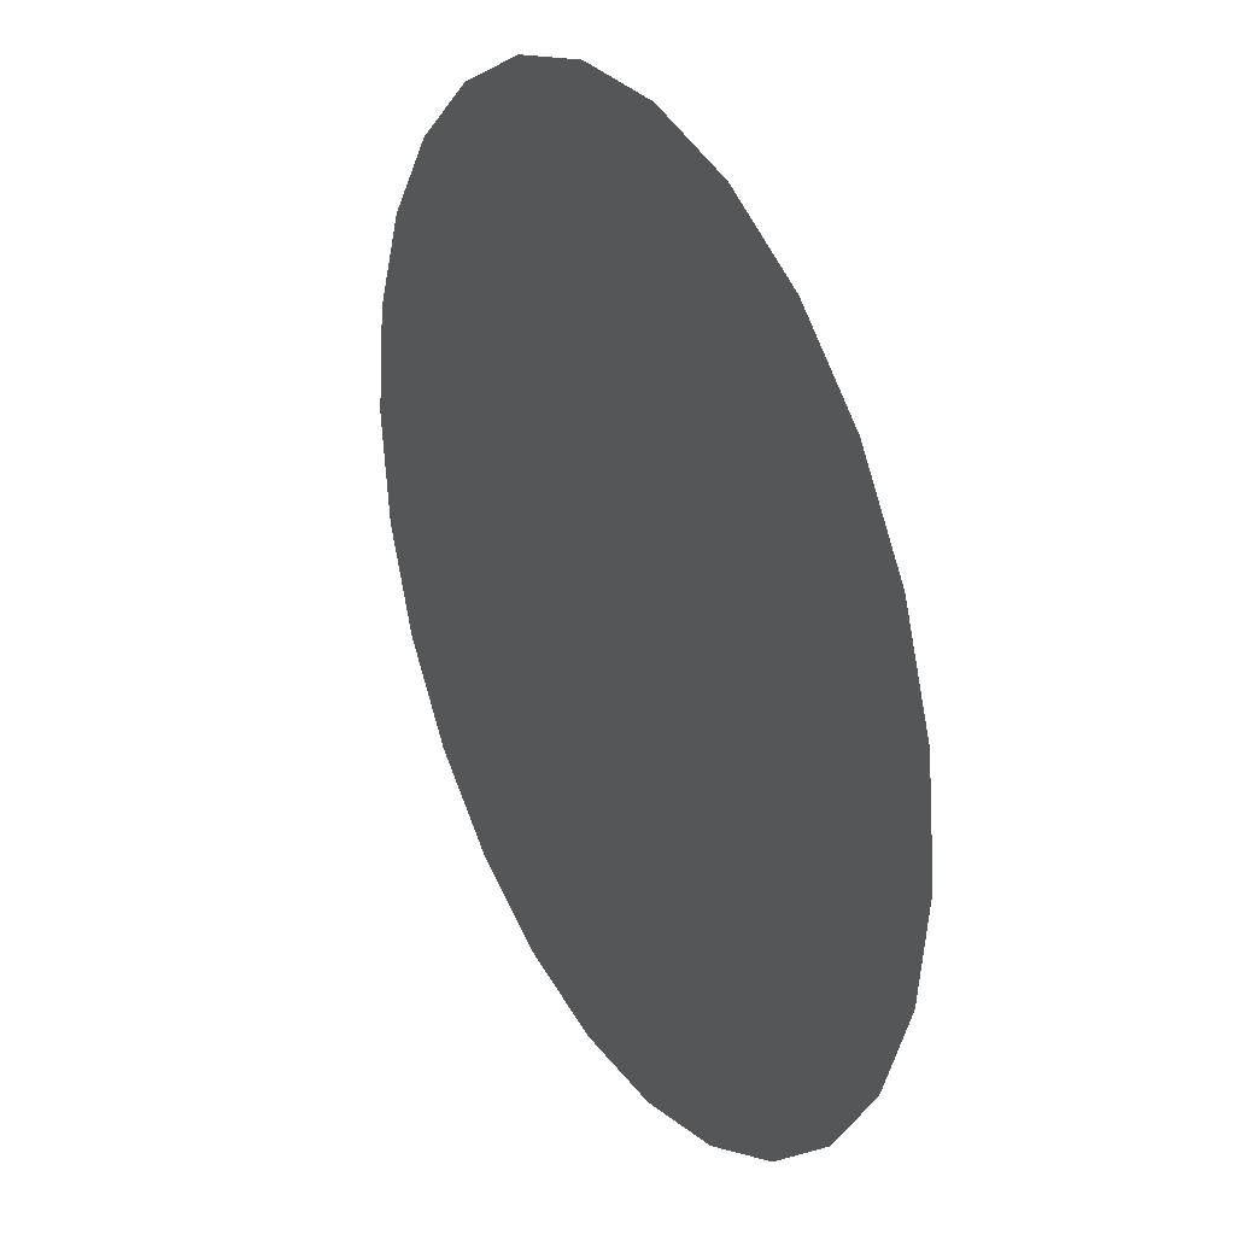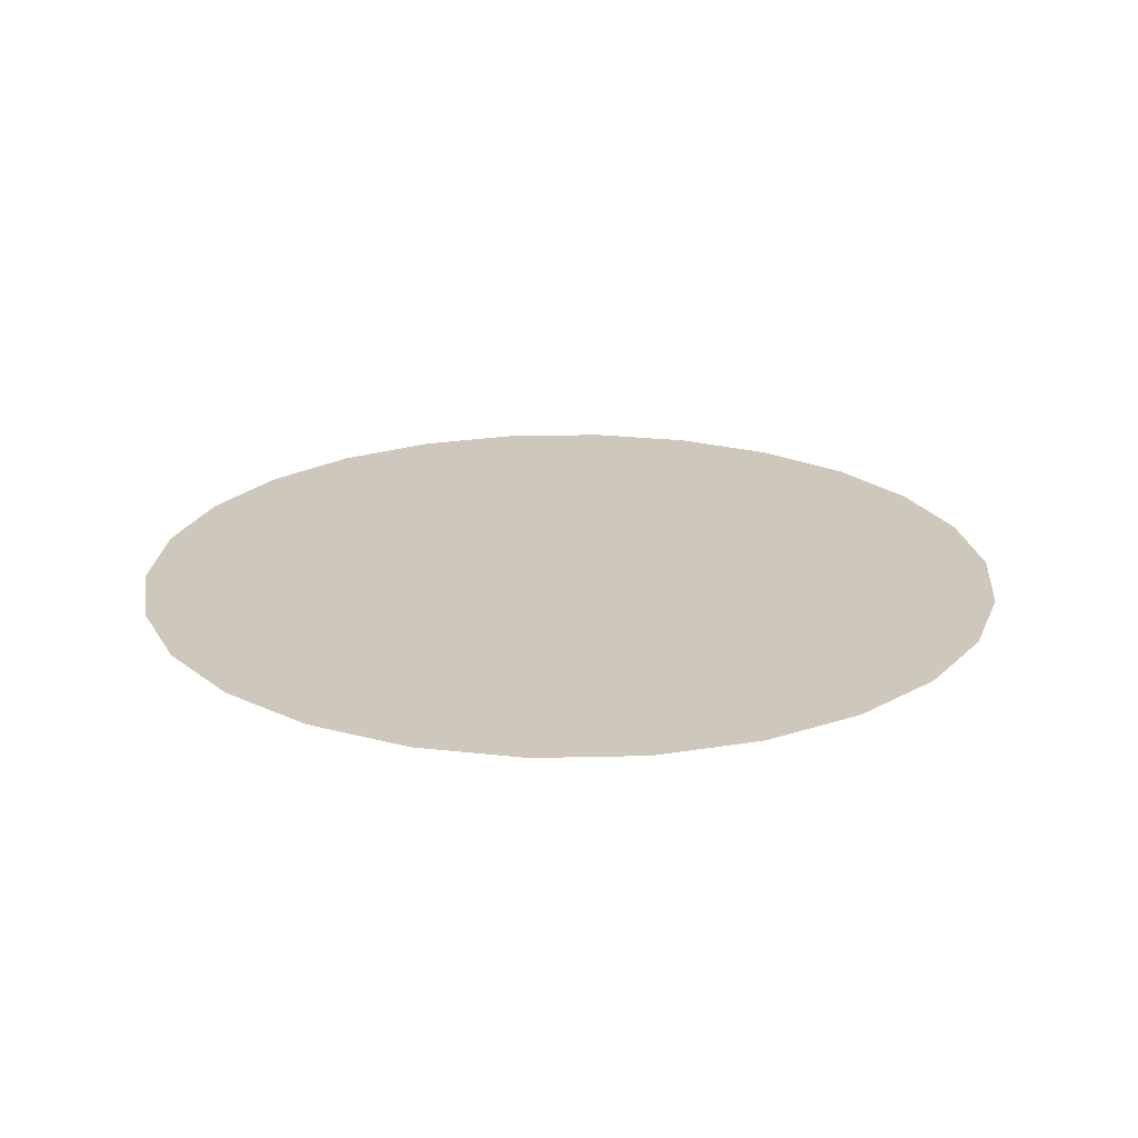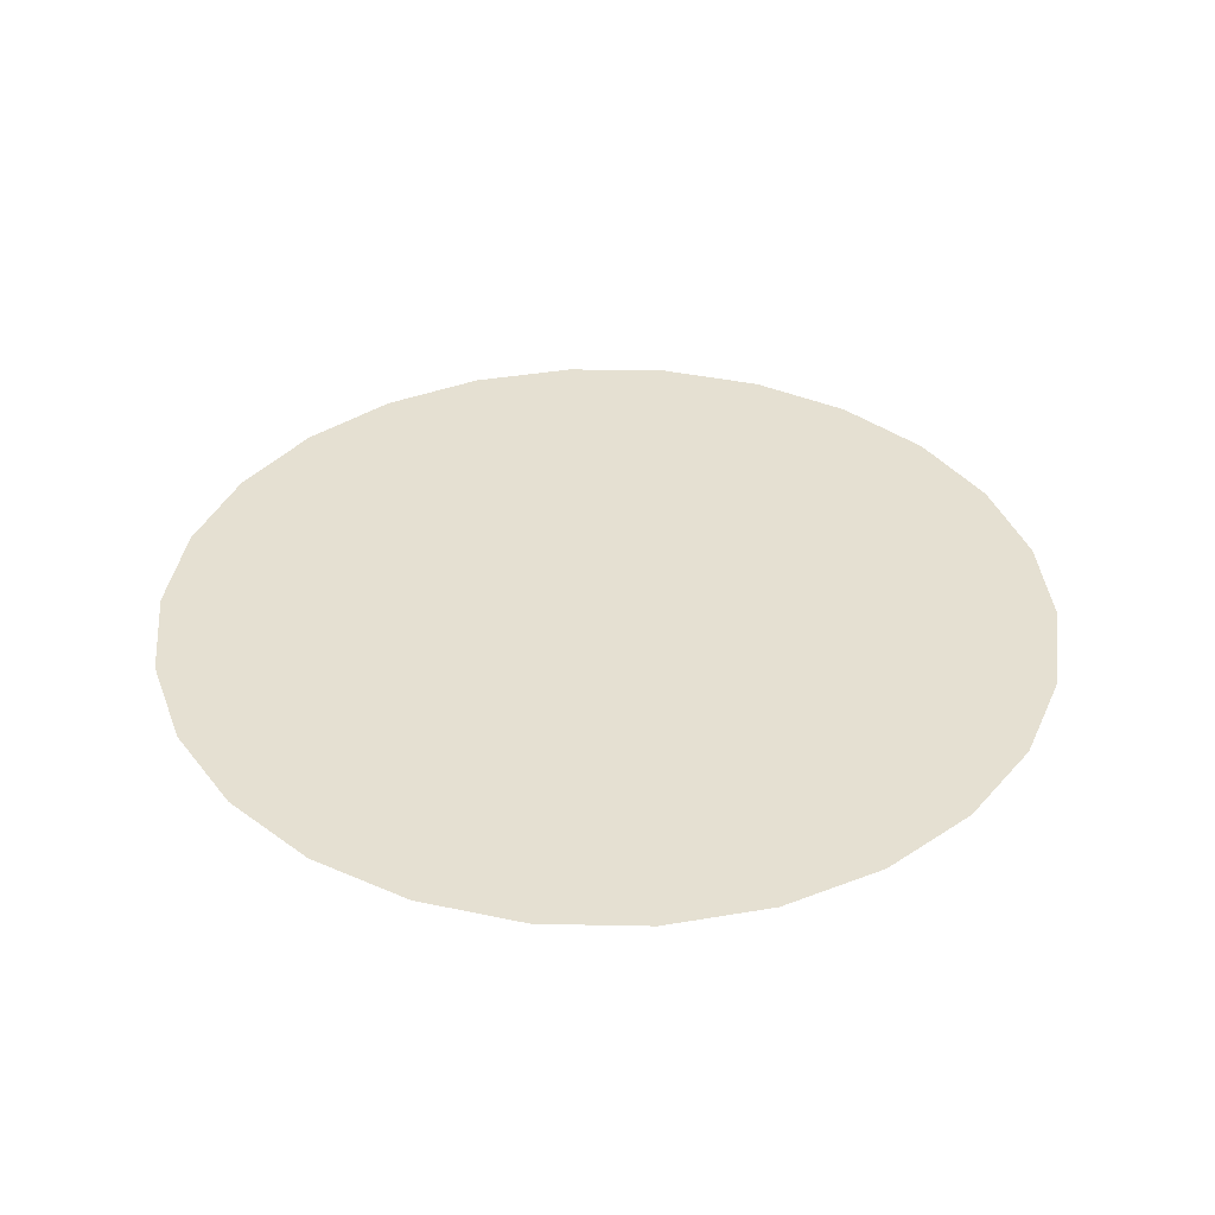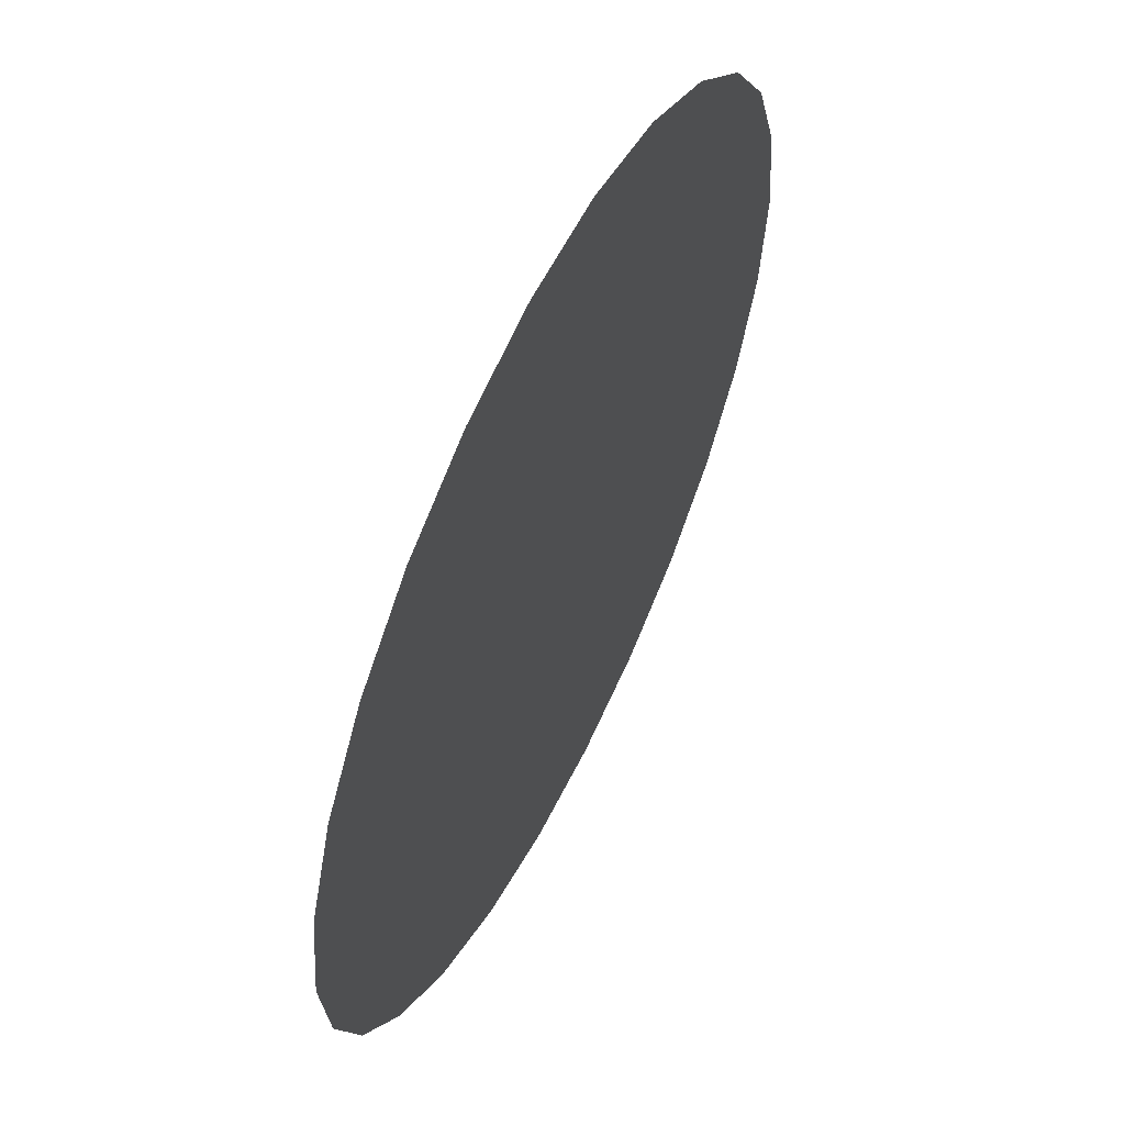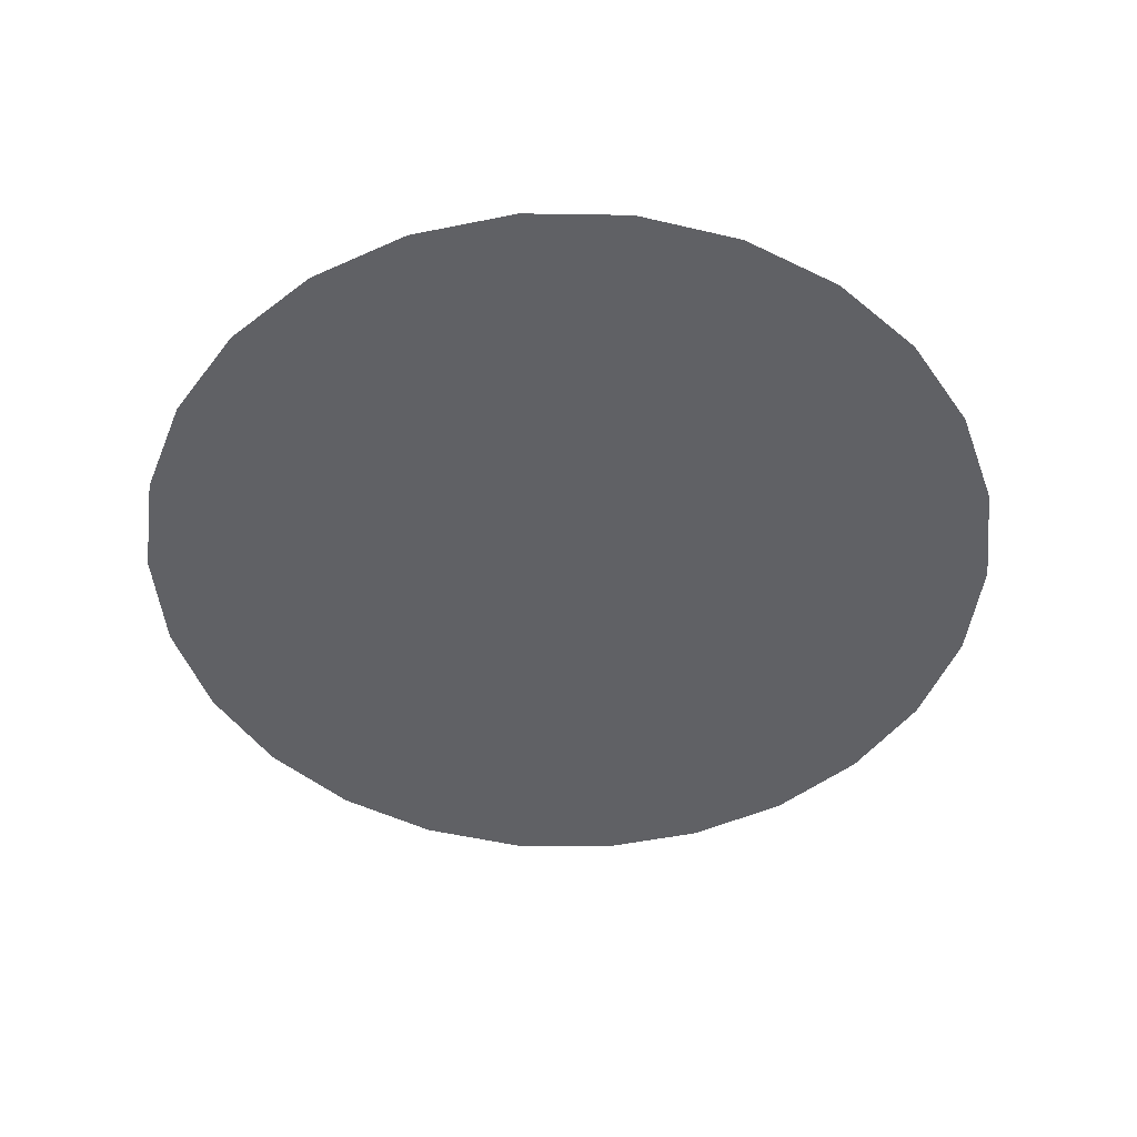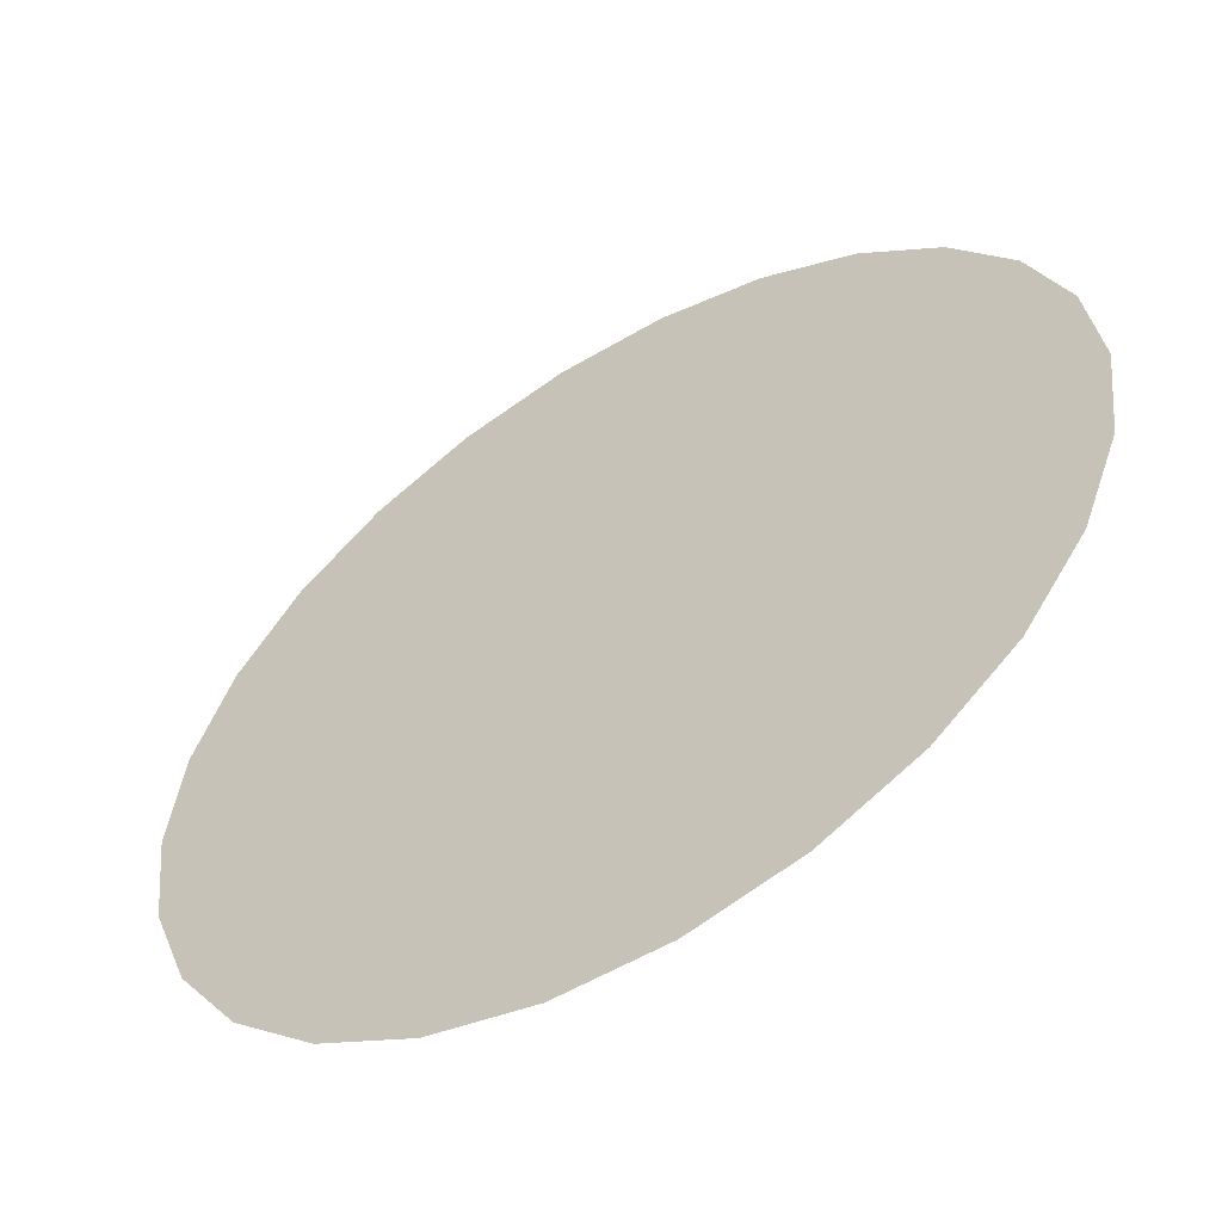
<metadata>
{"format":"obj","ext":"obj","renderer":"f3d","projection":"perspective","resolution":1024,"background":"white","views":[{"elev":28.5,"azim":61.2,"up":"+Y"},{"elev":22.0,"azim":163.8,"up":"+Z"},{"elev":37.6,"azim":70.7,"up":"+Z"},{"elev":58.5,"azim":-63.9,"up":"+Y"},{"elev":-48.3,"azim":109.8,"up":"+Z"},{"elev":-56.4,"azim":31.7,"up":"+Y"}]}
</metadata>
<code>
o PWsurface
v 0.1834 -0.2641 0
v -0.00391 0.02663 0
v 0.3229 -0.07156 0
v -0.1793 0.2942 0
v -0.2348 0.1313 0
v 0.4657 -0.2218 0
v 0.5042 -0.1207 0
v -0.4501 -0.2537 0
v -0.2473 -0.2174 0
v -0.3887 -0.3432 0
v -0.1984 0.4886 0
v -0.2937 0.437 0
v -0.524 -0.006764 0
v -0.5075 0.09696 0
v -0.3384 -0.01192 0
v 0.3038 0.1504 0
v 0.4007 0.3295 0
v 0.4653 0.2416 0
v 0.05515 0.5261 0
v 0.155 0.4998 0
v 0.02074 0.3499 0
v 0.1981 -0.4733 0
v 0.294 -0.4236 0
v -0.06159 -0.5131 0
v -0.1674 -0.4878 0
v -0.04114 -0.3252 0
v 0.04709 -0.5104 0
v 0.3743 -0.3521 0
v 0.5163 -0.01421 0
v -0.3674 0.3654 0
v -0.05172 0.525 0
v -0.511 -0.109 0
v -0.3062 -0.4149 0
v 0.496 0.1397 0
v 0.1474 0.2371 0
v 0.284 0.4204 0
v 0.268 -0.6952 0
v 0.08696 -0.734 0
v 0.4235 -0.6103 0
v 0.552 -0.4921 0
v 0.6616 -0.3427 0
v 0.7217 -0.176 0
v 0.7394 -0.002383 0
v 0.7196 0.1807 0
v 0.6605 0.3467 0
v 0.5575 0.4879 0
v 0.4201 0.6123 0
v 0.2602 0.7026 0
v 0.08611 0.7437 0
v -0.08877 0.7399 0
v -0.2689 0.6984 0
v -0.4248 0.6127 0
v -0.5544 0.4973 0
v -0.4421 0.233 0
v -0.6518 0.3421 0
v -0.7255 0.1735 0
v -0.7494 -0.001694 0
v -0.7259 -0.1757 0
v -0.6532 -0.3452 0
v -0.5584 -0.4947 0
v -0.4233 -0.6077 0
v -0.2604 -0.698 0
v -0.08777 -0.7377 0
v 0.3546 0.935 0
v 0.1205 0.9927 0
v -0.1205 0.9927 0
v -0.3546 0.935 0
v -0.5681 0.823 0
v -0.7485 0.6631 0
v -0.8855 0.4647 0
v -0.9709 0.2393 0
v -1 -1.965e-09 0
v -0.9709 -0.2393 0
v -0.8855 -0.4647 0
v -0.7485 -0.6631 0
v -0.5681 -0.823 0
v -0.3546 -0.935 0
v -0.1205 -0.9927 0
v 0.5681 0.823 0
v 0.7485 0.6631 0
v 0.8855 0.4647 0
v 0.9709 0.2393 0
v 0.5681 -0.823 0
v 0.7485 -0.6631 0
v 0.1205 -0.9927 0
v 0.3546 -0.935 0
v 1 -2.22e-16 0
v 0.8855 -0.4647 0
v 0.9709 -0.2393 0
g base_patch
f 1 2 3
f 4 2 5
f 6 3 7
f 8 9 10
f 11 4 12
f 13 14 15
f 16 17 18
f 19 20 21
f 22 1 23
f 24 25 26
f 26 27 24
f 1 28 23
f 3 29 7
f 4 30 12
f 21 31 19
f 15 32 13
f 9 33 10
f 16 18 34
f 9 2 1 26
f 35 2 4 21
f 5 2 9 15
f 3 16 34 29
f 17 16 35 36
f 37 38 27 22
f 37 22 23 39
f 39 23 28 40
f 40 28 6 41
f 41 6 7 42
f 42 7 29 43
f 43 29 34 44
f 44 34 18 45
f 45 18 17 46
f 46 17 36 47
f 47 36 20 48
f 48 20 19 49
f 49 19 31 50
f 50 31 11 51
f 51 11 12 52
f 52 12 30 53
f 53 30 54 55
f 55 54 14 56
f 56 14 13 57
f 57 13 32 58
f 58 32 8 59
f 59 8 10 60
f 60 10 33 61
f 61 33 25 62
f 62 25 24 63
f 35 16 3 2
f 6 28 1 3
f 11 31 21 4
f 54 5 15 14
f 36 35 21 20
f 22 27 26 1
f 27 38 63 24
f 9 8 32 15
f 25 33 9 26
f 64 48 49 65
f 65 49 50 66
f 66 50 51 67
f 51 52 68 67
f 53 69 68 52
f 69 53 55 70
f 70 55 56 71
f 71 56 57 72
f 72 57 58 73
f 73 58 59 74
f 75 74 59 60
f 75 60 61 76
f 77 76 61 62
f 77 62 63 78
f 46 47 79 80
f 81 45 46 80
f 44 45 81 82
f 83 39 40 84
f 78 63 38 85
f 39 83 86 37
f 86 85 38 37
f 54 30 4 5
f 43 44 82 87
f 64 79 47 48
f 88 84 40 41
f 42 89 88 41
f 43 87 89 42

</code>
